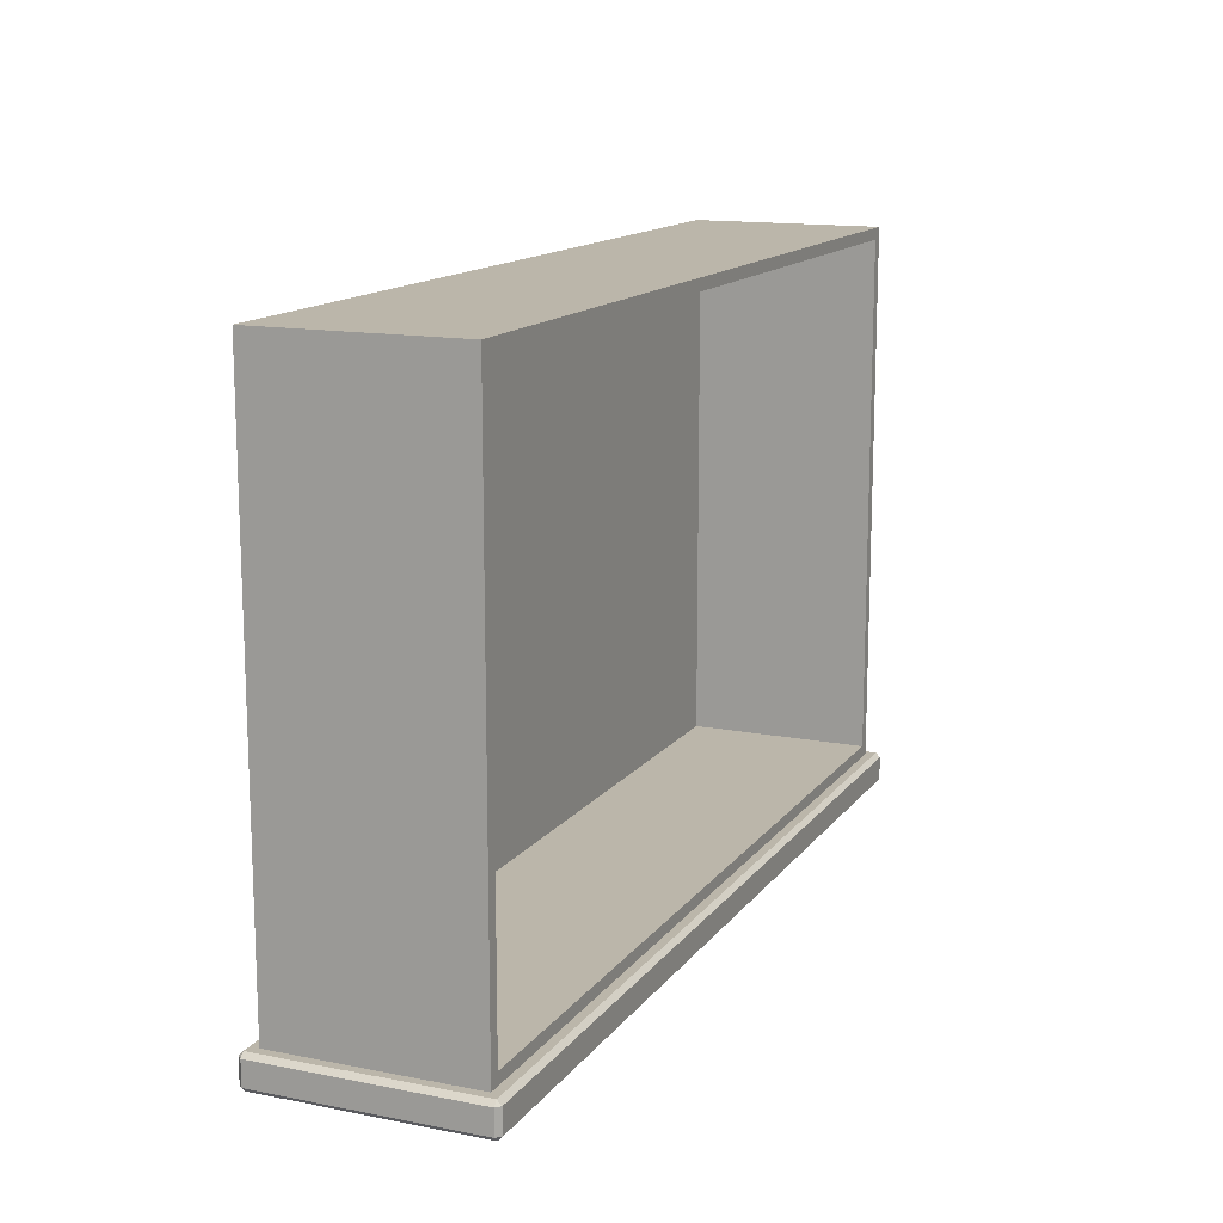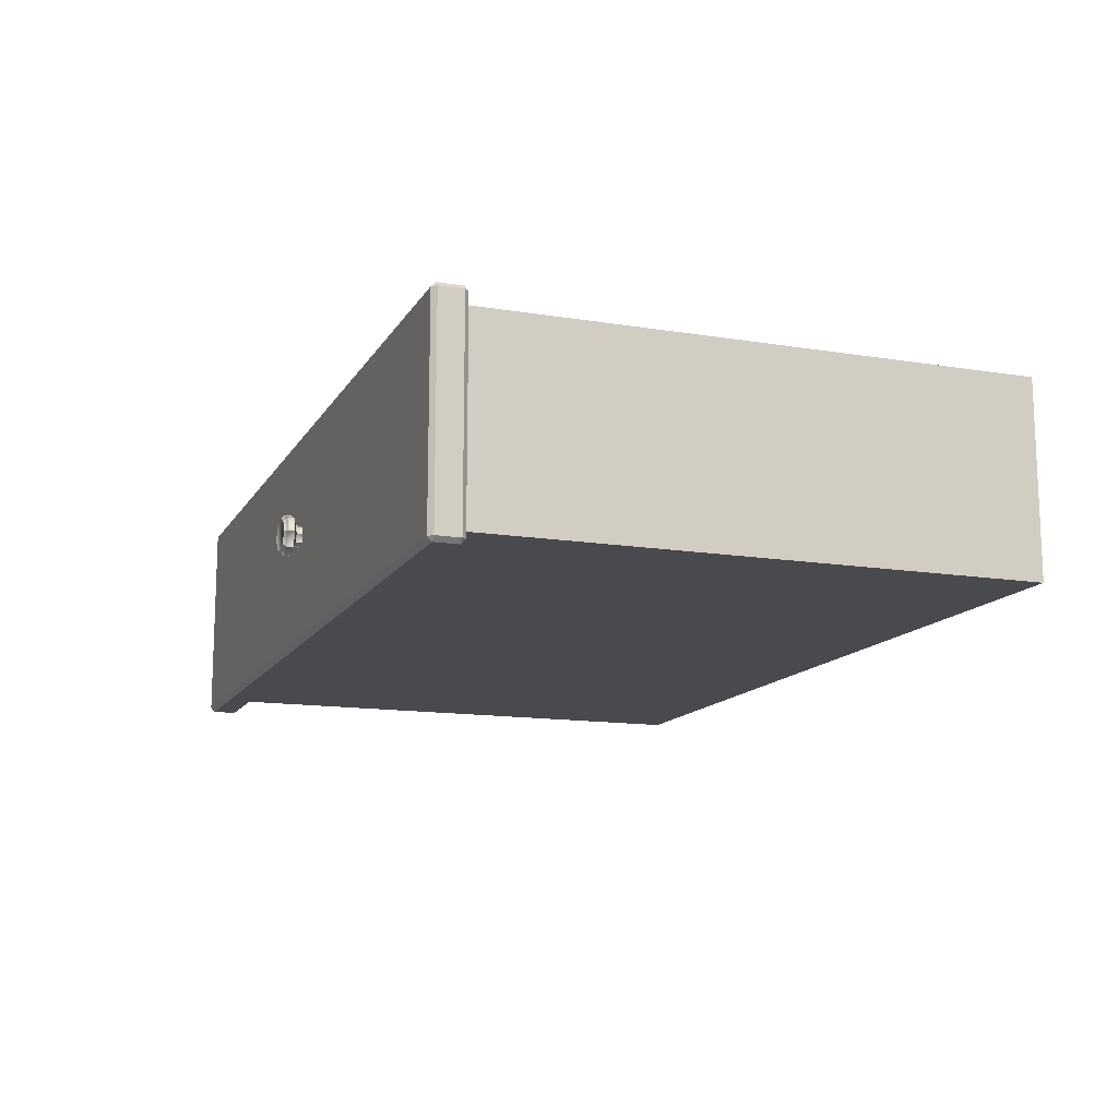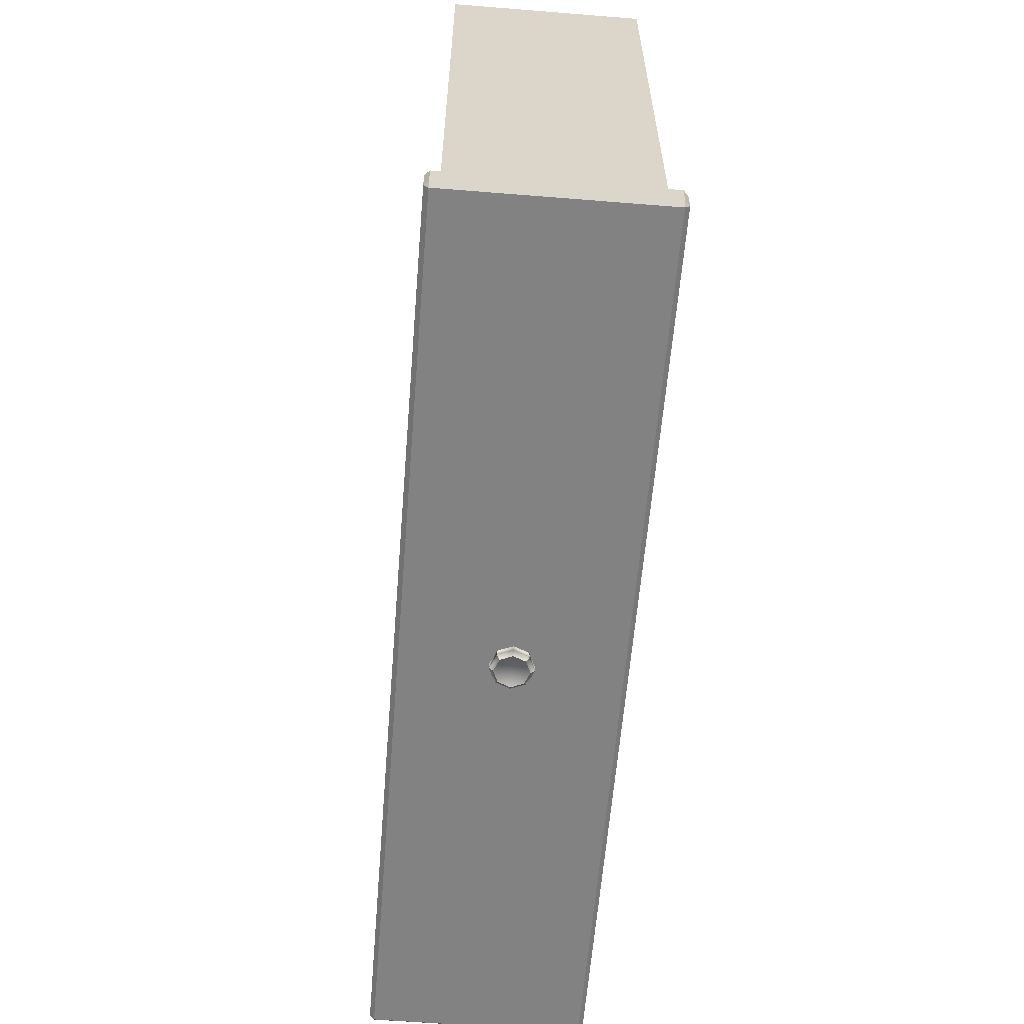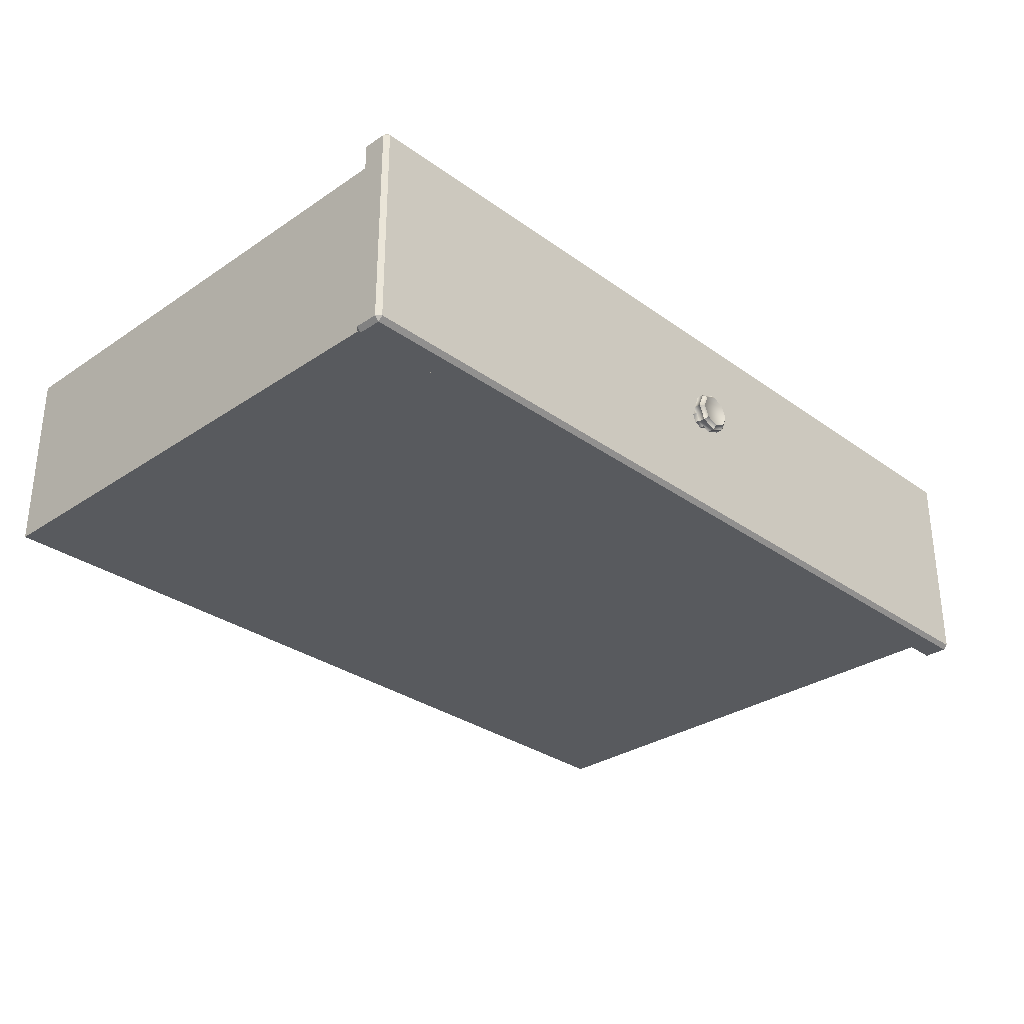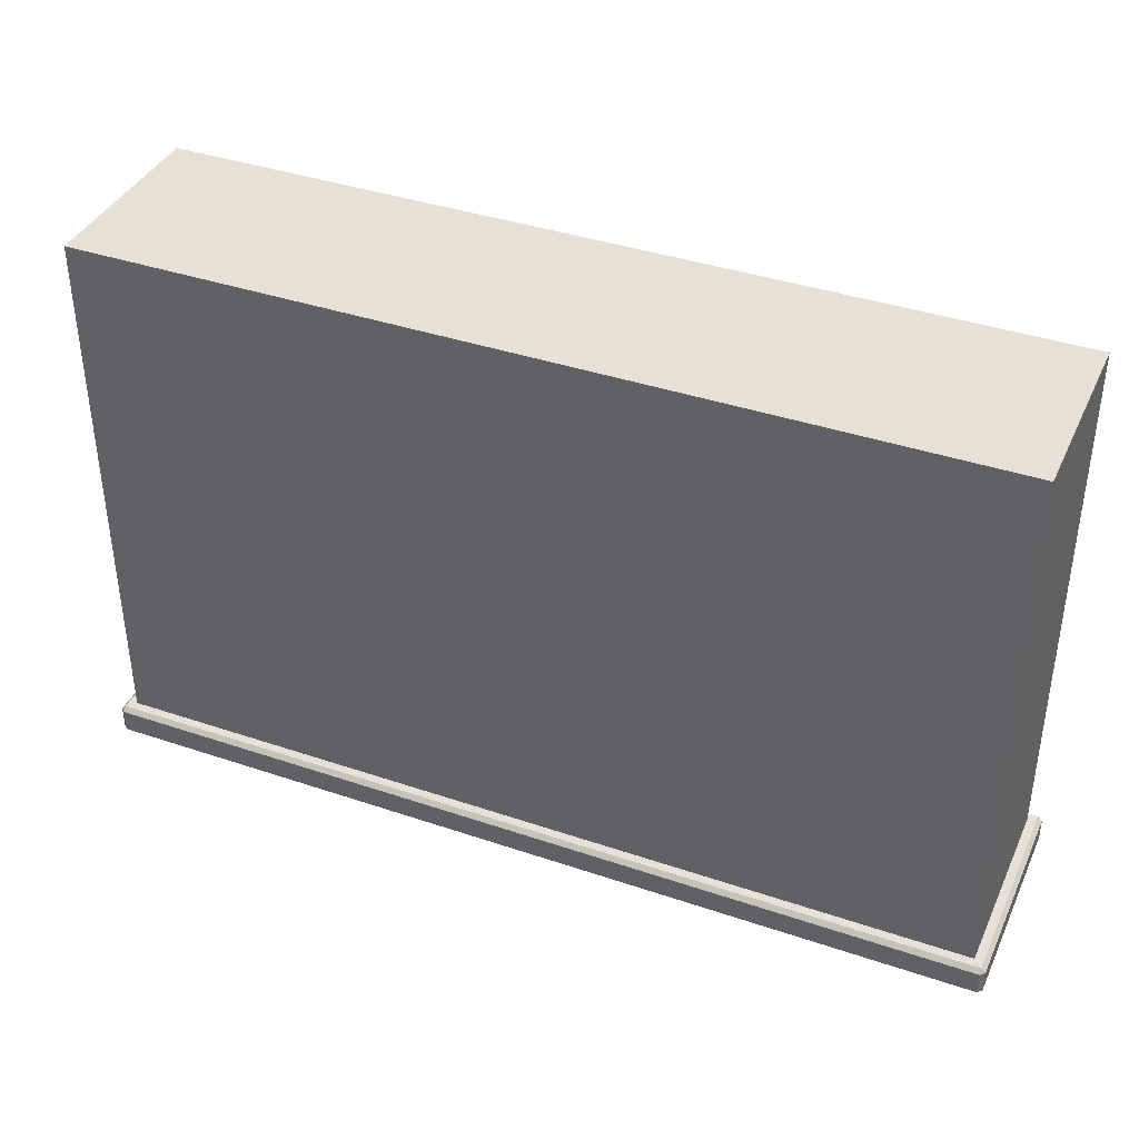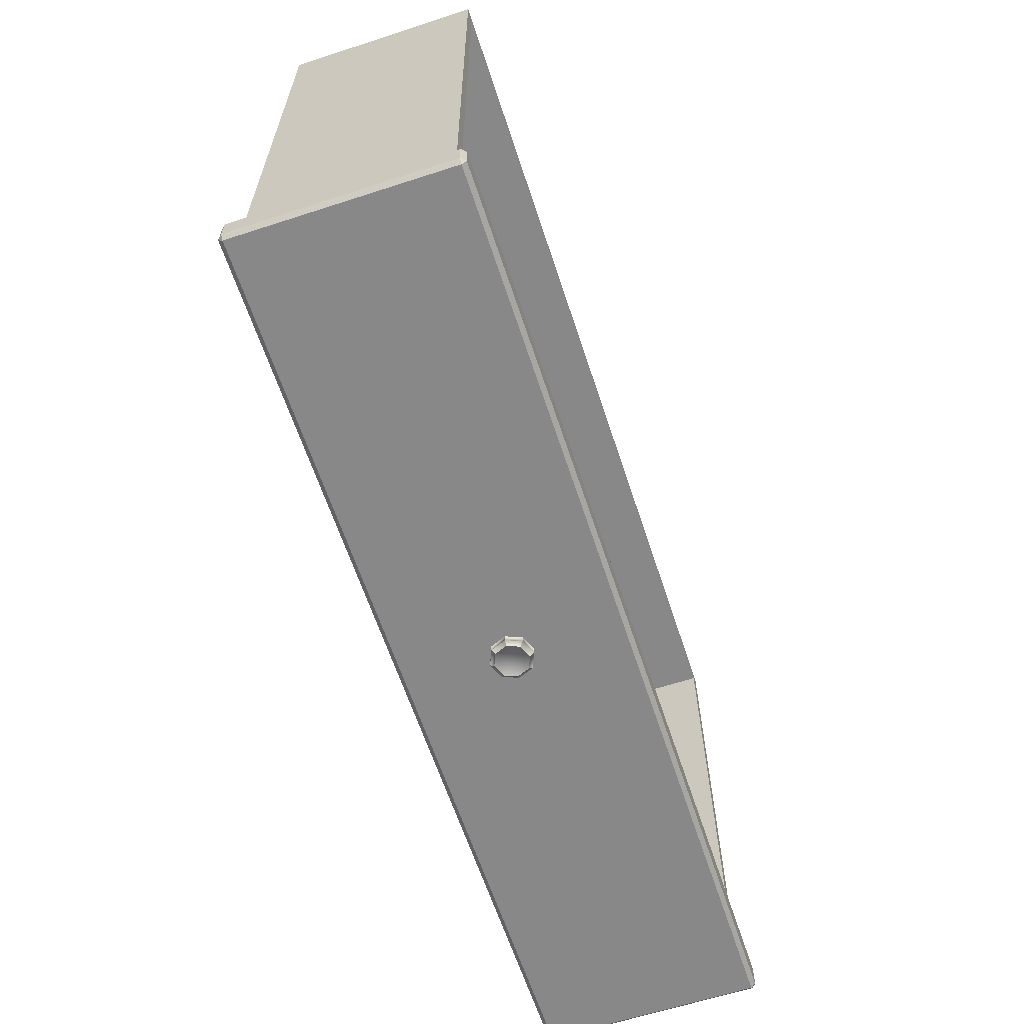
<metadata>
{"format":"obj","ext":"obj","renderer":"f3d","projection":"perspective","resolution":1024,"background":"white","views":[{"elev":14.1,"azim":-66.7,"up":"+Y"},{"elev":-13.4,"azim":69.8,"up":"+Z"},{"elev":-60.7,"azim":85.3,"up":"+Y"},{"elev":-30.7,"azim":-45.9,"up":"+Z"},{"elev":39.0,"azim":-157.0,"up":"+Y"},{"elev":-62.9,"azim":-71.8,"up":"+Y"}]}
</metadata>
<code>
o DresserDrawer_315_4
v -0.01427 -0.2603 0.06139
v -0.01427 0.2105 0.06139
v -0.01432 0.2105 0.2285
v -0.01432 -0.2603 0.2285
v -0.7814 -0.2603 0.06112
v -0.7814 0.2105 0.06112
v -0.7714 -0.2503 0.2283
v -0.7714 -0.2503 0.06876
v -0.7714 0.2005 0.06876
v -0.7714 0.2005 0.2283
v -0.7927 -0.2642 0.05362
v -0.7927 -0.2847 0.05362
v -0.7928 -0.2847 0.2358
v -0.7928 -0.2642 0.2358
v -0.7889 -0.2642 0.2397
v -0.7889 -0.2847 0.2397
v -0.006835 -0.2847 0.2399
v -0.006835 -0.2642 0.2399
v -0.002939 -0.2642 0.236
v -0.002939 -0.2847 0.236
v -0.002876 -0.2847 0.0539
v -0.002876 -0.2642 0.0539
v -0.7888 -0.2886 0.05362
v -0.006771 -0.2886 0.05389
v -0.006834 -0.2886 0.236
v -0.7889 -0.2886 0.2358
v -0.006769 -0.2642 0.05
v -0.006769 -0.2847 0.05
v -0.7888 -0.2847 0.04973
v -0.7888 -0.2642 0.04973
v -0.02432 -0.2503 0.2285
v -0.02427 -0.2503 0.06902
v -0.3795 -0.2973 0.145
v -0.3795 -0.3032 0.145
v -0.3849 -0.3032 0.132
v -0.3849 -0.2973 0.132
v -0.3849 -0.2973 0.1579
v -0.3849 -0.3032 0.1579
v -0.3978 -0.2941 0.1548
v -0.3978 -0.2973 0.1633
v -0.3909 -0.2941 0.1519
v -0.388 -0.2941 0.145
v -0.4048 -0.2941 0.1519
v -0.4108 -0.2973 0.1579
v -0.3909 -0.2941 0.138
v -0.3978 -0.2973 0.1266
v -0.3978 -0.2941 0.1351
v -0.4108 -0.2973 0.132
v -0.4048 -0.2941 0.138
v -0.4162 -0.2973 0.1449
v -0.4077 -0.2941 0.1449
v -0.3909 -0.288 0.138
v -0.388 -0.288 0.145
v -0.3909 -0.288 0.1519
v -0.4162 -0.3032 0.1449
v -0.4108 -0.3032 0.1579
v -0.4108 -0.3032 0.132
v -0.3978 -0.288 0.1351
v -0.4048 -0.288 0.138
v -0.3978 -0.3032 0.1266
v -0.3978 -0.3032 0.1633
v -0.4077 -0.288 0.1449
v -0.4048 -0.288 0.1519
v -0.3978 -0.288 0.1548
v -0.3873 -0.3064 0.1555
v -0.383 -0.3064 0.145
v -0.3978 -0.3064 0.1598
v -0.4083 -0.3064 0.1555
v -0.4127 -0.3064 0.1449
v -0.4083 -0.3064 0.1344
v -0.3978 -0.3064 0.1301
v -0.3873 -0.3064 0.1344
v -0.7888 -0.2603 0.05362
v -0.006771 -0.2603 0.05389
v -0.006834 -0.2603 0.236
v -0.7889 -0.2603 0.2358
v -0.7814 -0.2603 0.2283
v -0.7814 0.2105 0.2283
v -0.02432 0.2005 0.2285
v -0.02427 0.2005 0.06902
f 1 3 2
f 1 4 3
f 5 2 6
f 5 1 2
f 7 9 8
f 7 10 9
f 11 13 12
f 11 14 13
f 15 17 16
f 15 18 17
f 19 21 20
f 19 22 21
f 23 25 24
f 23 26 25
f 27 29 28
f 27 30 29
f 31 8 32
f 31 7 8
f 33 35 34
f 33 36 35
f 37 33 34
f 37 34 38
f 39 37 40
f 39 41 37
f 41 33 37
f 41 42 33
f 43 39 40
f 43 40 44
f 42 36 33
f 42 45 36
f 45 46 36
f 45 47 46
f 47 48 46
f 47 49 48
f 49 50 48
f 49 51 50
f 51 44 50
f 51 43 44
f 42 52 45
f 42 53 52
f 41 53 42
f 41 54 53
f 50 56 55
f 50 44 56
f 48 50 55
f 48 55 57
f 45 58 47
f 45 52 58
f 47 58 59
f 47 59 49
f 46 57 60
f 46 48 57
f 36 46 60
f 36 60 35
f 44 61 56
f 44 40 61
f 40 38 61
f 40 37 38
f 49 62 51
f 49 59 62
f 51 62 63
f 51 63 43
f 43 64 39
f 43 63 64
f 39 64 54
f 39 54 41
f 38 66 65
f 38 34 66
f 61 38 65
f 61 65 67
f 56 61 67
f 56 67 68
f 55 56 68
f 55 68 69
f 57 55 69
f 57 69 70
f 68 70 69
f 60 57 70
f 60 70 71
f 70 68 71
f 71 68 67
f 71 67 65
f 35 60 71
f 35 71 72
f 34 72 66
f 34 35 72
f 71 65 72
f 72 65 66
f 30 73 11
f 27 22 74
f 18 75 19
f 15 14 76
f 16 26 13
f 17 20 25
f 29 12 23
f 28 24 21
f 76 18 15
f 76 75 18
f 30 74 73
f 30 27 74
f 75 22 19
f 75 74 22
f 73 14 11
f 73 76 14
f 16 25 26
f 16 17 25
f 23 28 29
f 23 24 28
f 20 24 25
f 20 21 24
f 12 26 23
f 12 13 26
f 15 13 14
f 15 16 13
f 29 11 12
f 29 30 11
f 19 17 18
f 19 20 17
f 21 27 28
f 21 22 27
f 77 75 76
f 77 4 75
f 5 77 76
f 5 76 73
f 1 73 74
f 1 5 73
f 4 1 74
f 4 74 75
f 6 3 78
f 6 2 3
f 77 6 78
f 77 5 6
f 7 4 77
f 7 31 4
f 79 78 3
f 79 10 78
f 10 77 78
f 10 7 77
f 31 3 4
f 31 79 3
f 32 9 80
f 32 8 9
f 79 32 80
f 79 31 32
f 10 80 9
f 10 79 80

</code>
